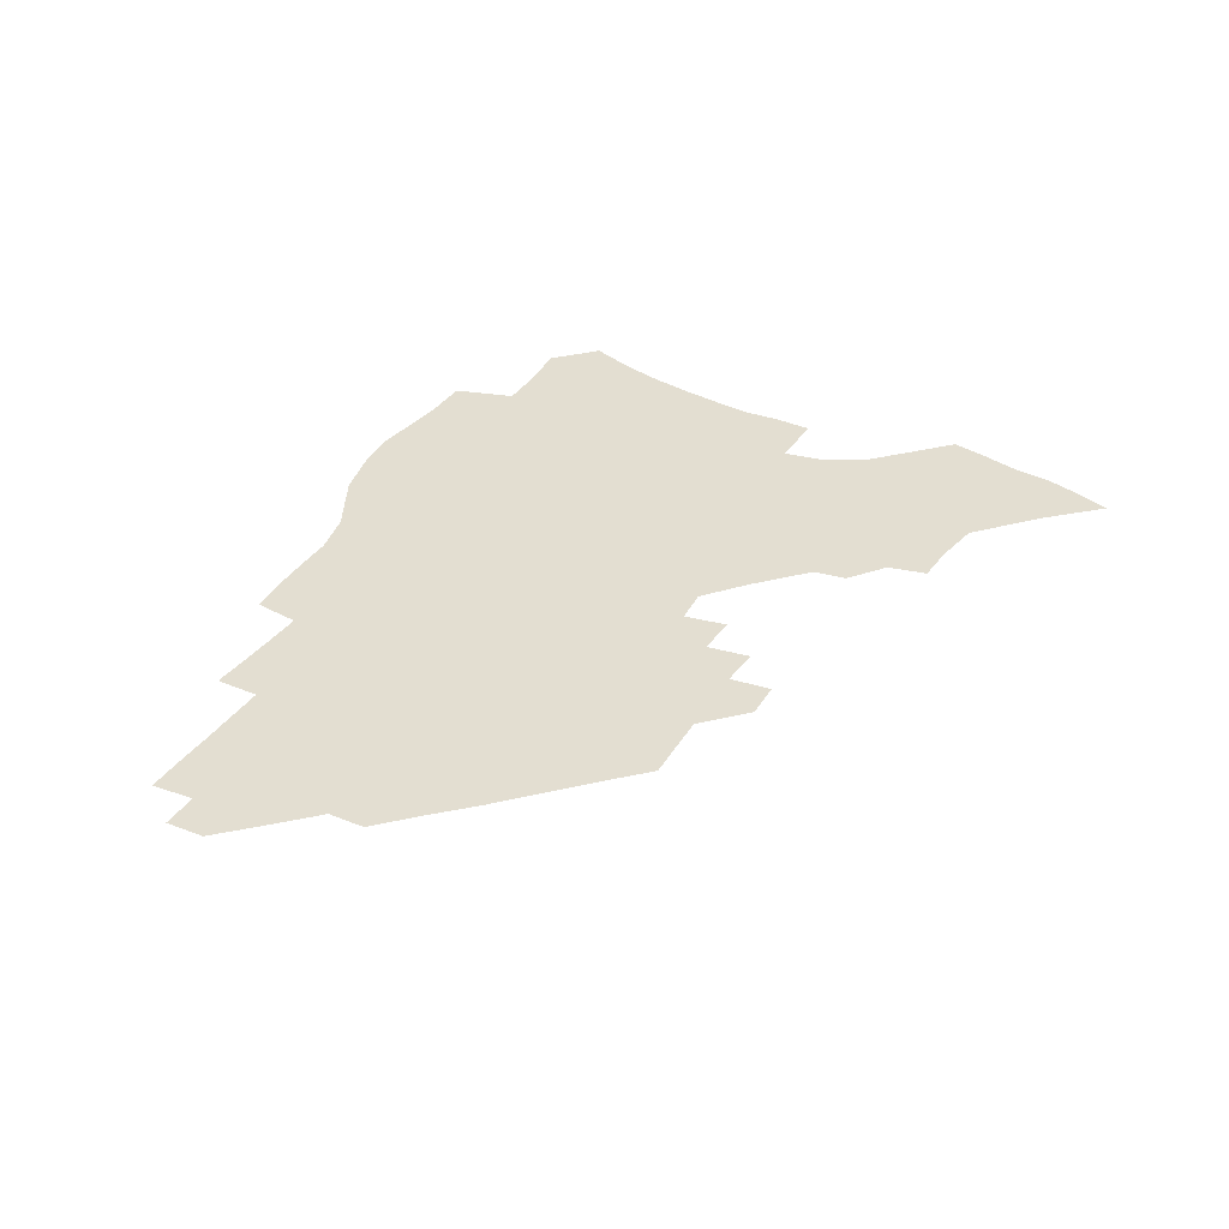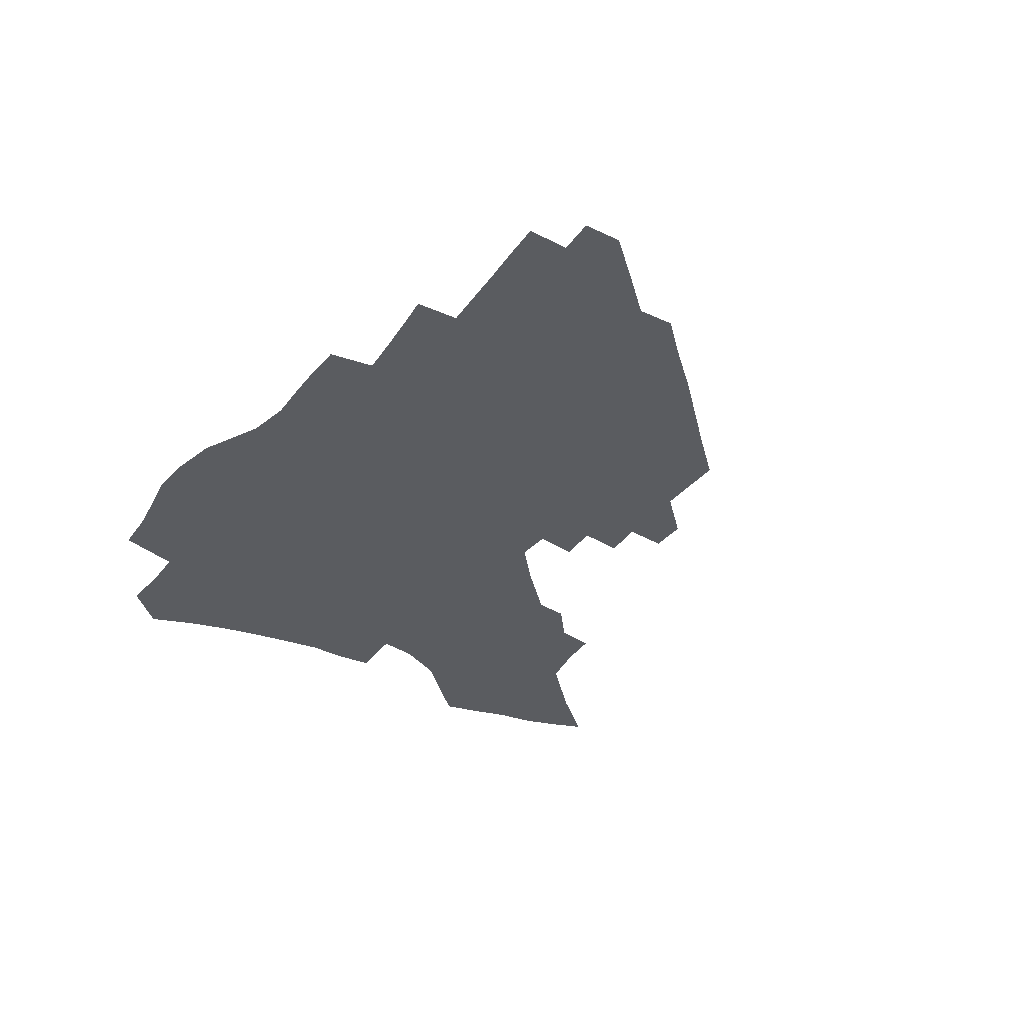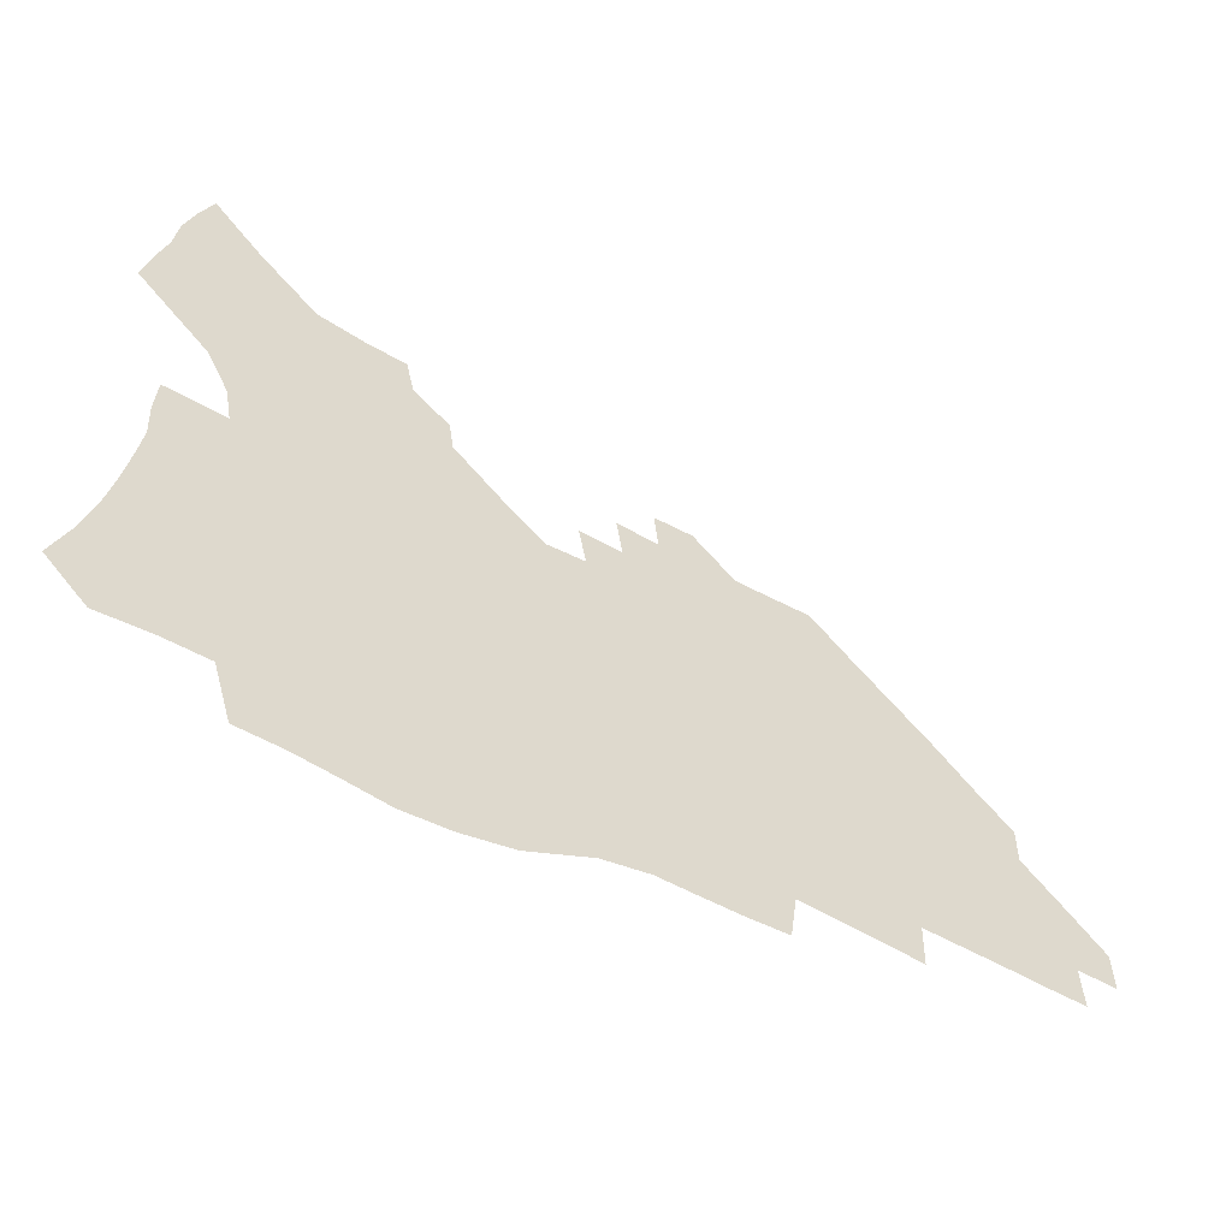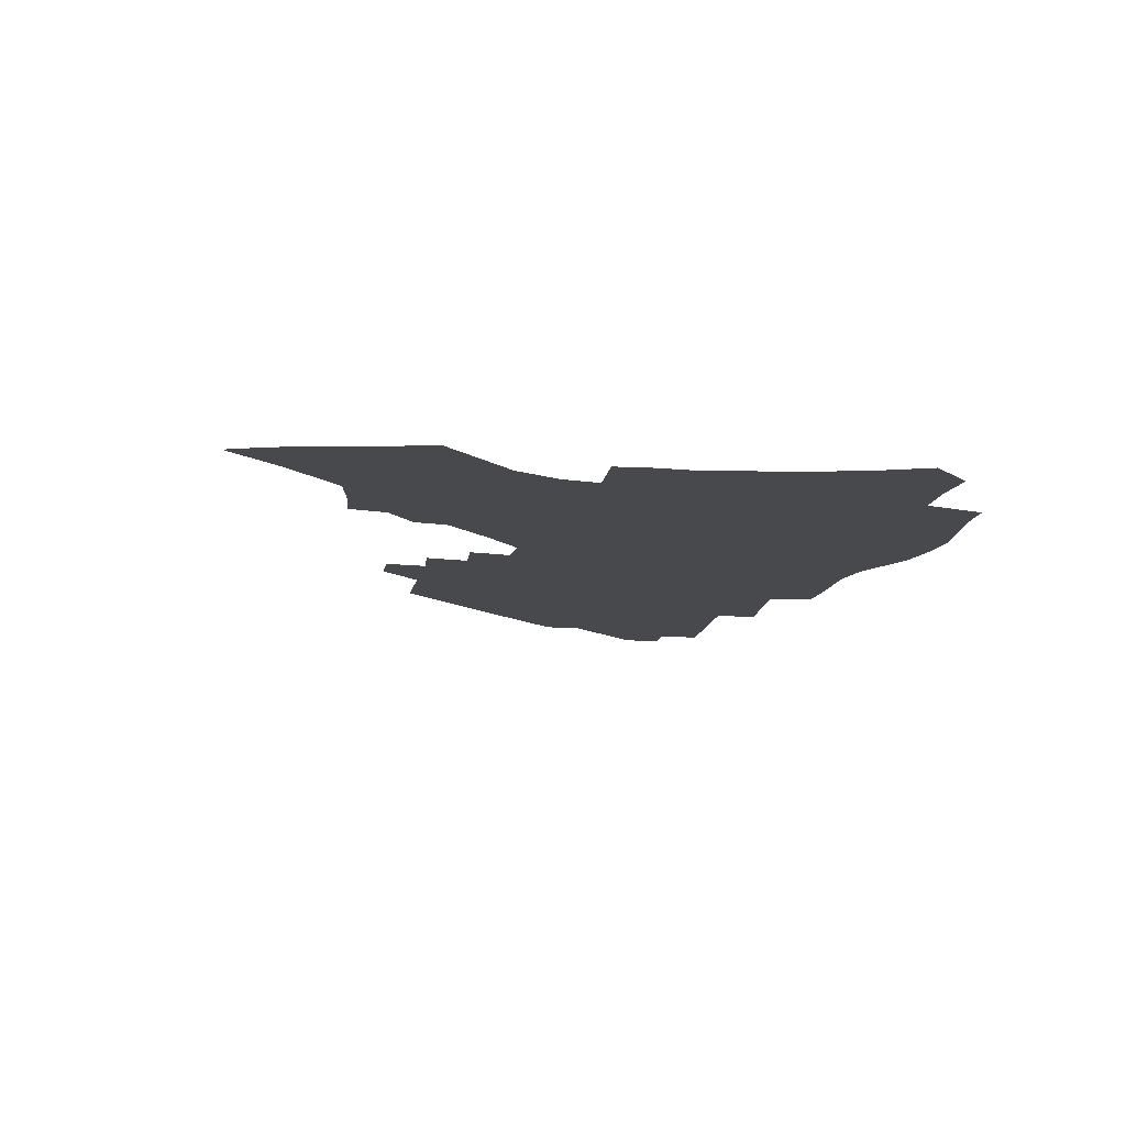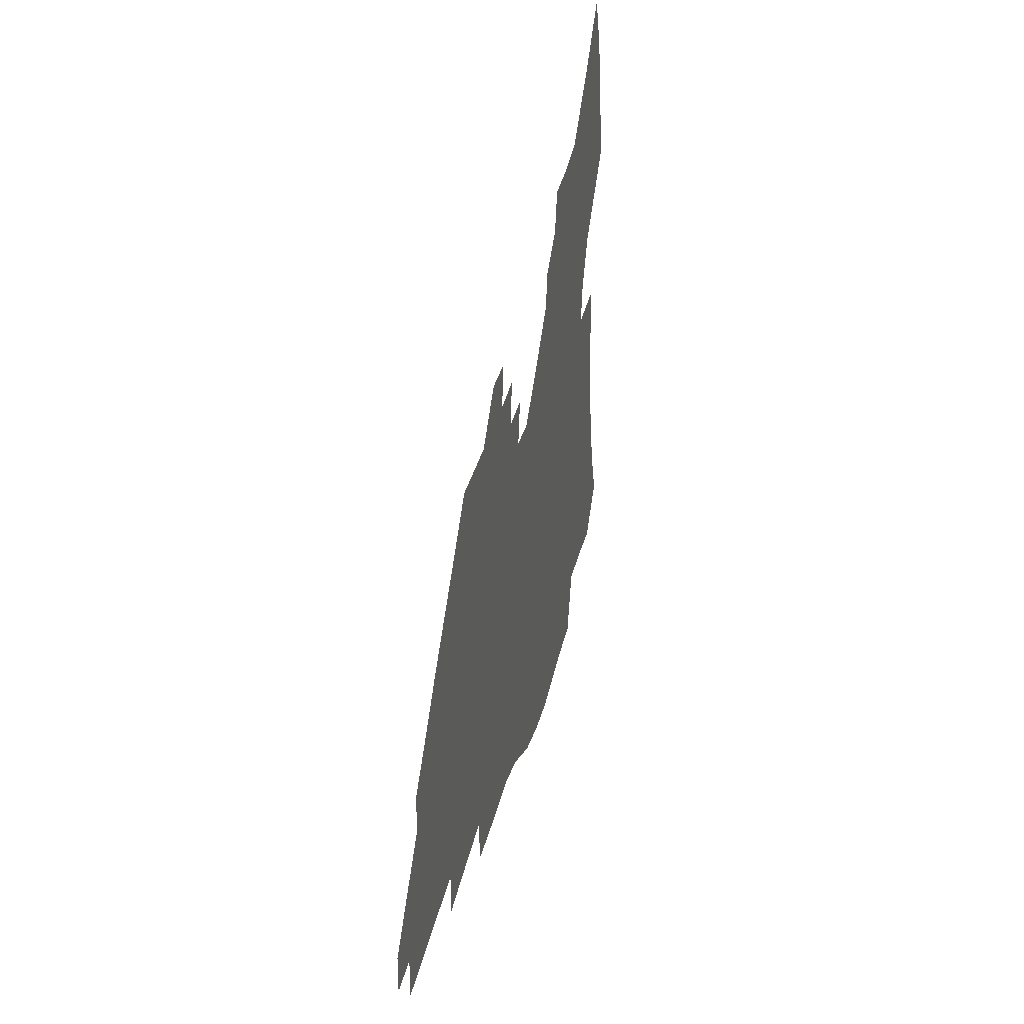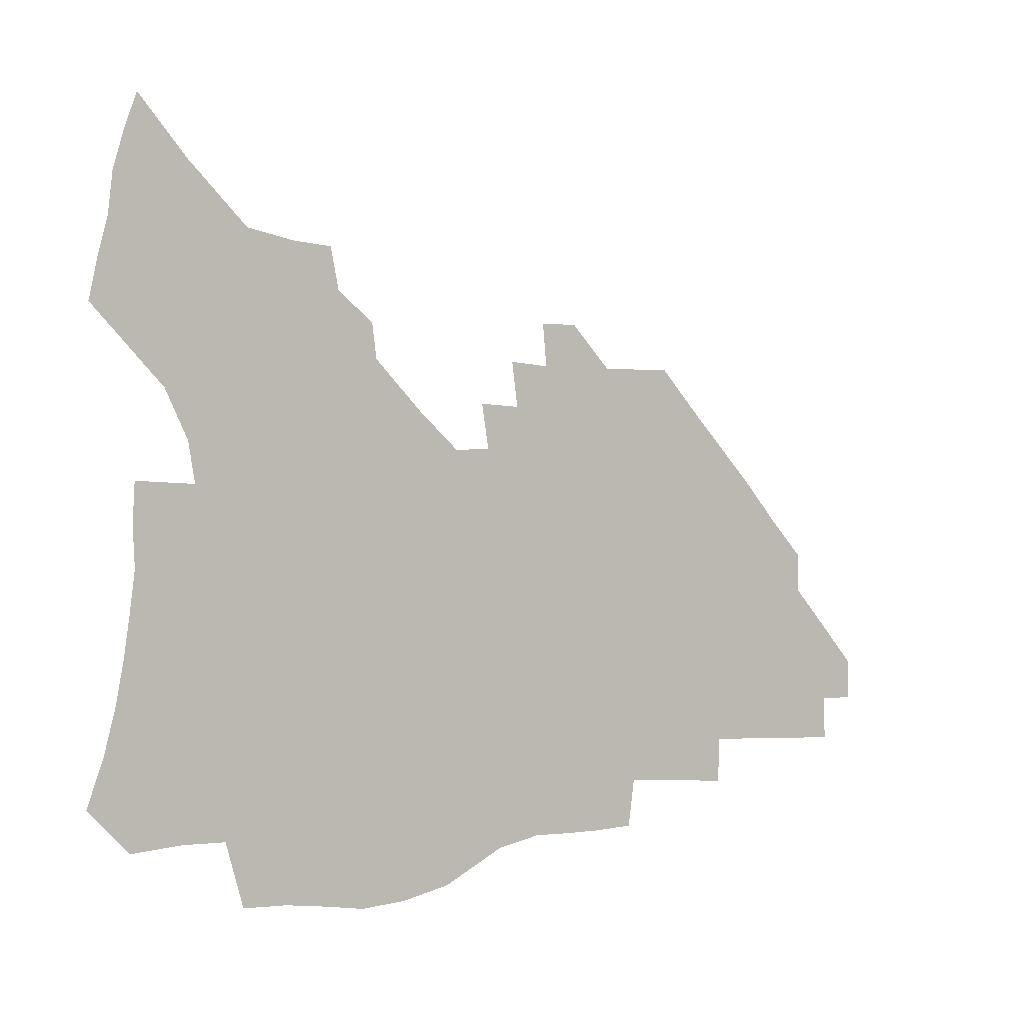
<metadata>
{"format":"obj","ext":"obj","renderer":"f3d","projection":"perspective","resolution":1024,"background":"white","views":[{"elev":36.1,"azim":117.4,"up":"+Z"},{"elev":-34.1,"azim":57.4,"up":"+Z"},{"elev":-57.0,"azim":-28.9,"up":"+Y"},{"elev":-12.1,"azim":-100.2,"up":"+Z"},{"elev":33.4,"azim":102.5,"up":"+Y"},{"elev":0.6,"azim":-35.9,"up":"+Y"}]}
</metadata>
<code>
v 252.4 193.5 0
v 258.8 210.8 0
v 263 226.7 0
v 265.9 241.9 0
v 268.1 256.8 0
v 270 271.4 0
v 269.2 285.9 0
v 269.9 300.2 0
v 267.8 178 0
v 274.9 196.1 0
v 279.5 212.3 0
v 283.6 227.8 0
v 285.9 242.5 0
v 287.6 256.9 0
v 291 271.4 0
v 292.2 285.3 0
v 292.1 299.2 0
v 289.5 313.7 0
v 280.9 331 0
v 253.6 358.3 0
v 256.8 372.7 0
v 260.5 386.7 0
v 262.2 401.2 0
v 266.2 414.7 0
v 271 427.6 0
v 287 179.3 0
v 292.9 196.7 0
v 298.2 213.2 0
v 301.3 228.1 0
v 303.1 242.4 0
v 305.4 256.8 0
v 309.2 271.4 0
v 310.1 285 0
v 309.4 298.7 0
v 309.1 312.4 0
v 309.1 325.9 0
v 303.7 341.9 0
v 294.3 360.7 0
v 286.2 379.4 0
v 288 393.2 0
v 289.3 407.3 0
v 303.4 178.8 0
v 309.5 196.6 0
v 313.5 212.4 0
v 316.4 227.4 0
v 318.9 242 0
v 321.3 256.4 0
v 324.9 271 0
v 326.1 284.7 0
v 325.8 298.3 0
v 326.1 311.6 0
v 325.2 325.1 0
v 321.8 340.1 0
v 319.5 354.5 0
v 315.7 370 0
v 312 385.8 0
v 310.3 155.8 0
v 320.7 179.4 0
v 325.7 196.3 0
v 329 211.8 0
v 331.1 226.5 0
v 334.1 241.5 0
v 336.5 255.9 0
v 340.7 270.9 0
v 342 284.5 0
v 341.8 297.9 0
v 340.9 311.5 0
v 339.5 325.2 0
v 336.8 339.9 0
v 336.4 352.8 0
v 334.3 366.5 0
v 329.9 382.5 0
v 326.9 155.1 0
v 336 177.6 0
v 341.9 196 0
v 344.7 211.5 0
v 347.7 226.8 0
v 349.5 241.3 0
v 352.9 256.2 0
v 356.3 270.9 0
v 357.8 284.3 0
v 357.3 297.6 0
v 355 311.8 0
v 353 326 0
v 350.8 340.5 0
v 349.5 353.6 0
v 348.1 366.6 0
v 344.9 381.4 0
v 342.4 153 0
v 352.7 177.6 0
v 358.4 196.2 0
v 361.9 212.3 0
v 364 227.3 0
v 367 242.4 0
v 369 256.7 0
v 371.4 270.9 0
v 372.3 284.2 0
v 372.3 297.2 0
v 370.5 310.9 0
v 367.5 326 0
v 363.6 343.1 0
v 361.9 355.6 0
v 357.7 150.6 0
v 370 178.8 0
v 375.7 197.4 0
v 379.3 213.7 0
v 380.8 228.3 0
v 384 243.6 0
v 385.5 257.6 0
v 386.3 271.1 0
v 386.5 284.3 0
v 386.1 297.3 0
v 384.5 310.8 0
v 382.3 324.9 0
v 374.9 151.5 0
v 387.3 180.3 0
v 393.6 199.9 0
v 395.7 215 0
v 397.7 229.8 0
v 399 244 0
v 399.5 257.6 0
v 399.9 271.1 0
v 400.1 284.5 0
v 399.3 297.9 0
v 397.9 311.4 0
v 393.5 155.2 0
v 405.6 183.8 0
v 409.7 201.3 0
v 411.2 215.9 0
v 412.5 230.3 0
v 412.9 244 0
v 413.6 257.8 0
v 413.6 271.2 0
v 414.2 284.6 0
v 412.9 298.5 0
v 411.7 312.2 0
v 409 328.4 0
v 416.9 166.5 0
v 422.5 186.7 0
v 424.3 201.7 0
v 425.7 216.2 0
v 427 230.5 0
v 427 244.1 0
v 427.7 258 0
v 427.7 271.6 0
v 427.4 285.3 0
v 426.7 299.1 0
v 425.6 313.3 0
v 424.7 327.6 0
v 422.4 343.9 0
v 433.7 169.7 0
v 437.3 187.4 0
v 438.7 202 0
v 439.8 216.3 0
v 440.7 230.4 0
v 441.2 244.2 0
v 441.5 258 0
v 441.4 271.7 0
v 441.2 285.4 0
v 441 299.1 0
v 440.1 313.2 0
v 438.9 328 0
v 437.9 342.8 0
v 436.4 358.5 0
v 448.1 169.2 0
v 451.3 187.3 0
v 452.7 201.8 0
v 454.2 216.6 0
v 454.6 230.3 0
v 454.8 244.1 0
v 455.1 257.9 0
v 455.3 271.7 0
v 454.9 285.6 0
v 454.8 299.4 0
v 454.1 313.6 0
v 453.3 328 0
v 452.4 342.6 0
v 450.9 358.6 0
v 462.6 169 0
v 465.3 186.7 0
v 466.9 201.8 0
v 467.9 216.2 0
v 468.5 230.2 0
v 468.8 244 0
v 468.9 257.8 0
v 469.3 271.7 0
v 469.1 285.4 0
v 468.6 299.6 0
v 468.1 313.7 0
v 467.5 327.8 0
v 466.5 342.8 0
v 477.1 169.5 0
v 479.5 186.8 0
v 480.8 201.6 0
v 481.5 215.7 0
v 482.2 230 0
v 482.6 243.9 0
v 482.7 257.8 0
v 482.8 271.6 0
v 482.9 285.4 0
v 482.3 300.1 0
v 481.9 313.9 0
v 481.4 328 0
v 480.6 342.9 0
v 493.5 185.8 0
v 494.6 201.4 0
v 495.3 215.3 0
v 496 229.9 0
v 496.5 244 0
v 496.5 257.7 0
v 496.6 271.5 0
v 496.5 285.4 0
v 496 300 0
v 495.8 313.9 0
v 495.3 327.9 0
v 494.6 343 0
v 507.7 184.6 0
v 508.4 200.6 0
v 509.1 215.3 0
v 509.6 229.7 0
v 510 243.8 0
v 510.1 257.5 0
v 510.3 271.3 0
v 510.1 285.3 0
v 509.8 299.7 0
v 509.5 313.7 0
v 509.1 327.7 0
v 521.9 183.1 0
v 522.4 199.6 0
v 522.9 214.5 0
v 523.2 229.3 0
v 523.5 243.4 0
v 523.6 257.4 0
v 523.7 271.2 0
v 523.6 285.2 0
v 523.5 299.3 0
v 523.2 313.6 0
v 536.5 198.9 0
v 536.6 214.3 0
v 536.7 229.1 0
v 537 243.1 0
v 537.2 257.1 0
v 537 271.1 0
v 537.1 285 0
v 537.1 299.5 0
v 550.6 198.3 0
v 550.3 214.1 0
v 550.4 228.7 0
v 550.7 242.7 0
v 550.6 257 0
v 550.6 270.9 0
v 550.5 284.9 0
v 564.9 197.4 0
v 564.4 213.2 0
v 564.2 228.1 0
v 564.3 242.5 0
v 564.1 256.8 0
v 564.2 270.8 0
v 579 196.9 0
v 578.2 212.8 0
v 578.2 227.4 0
v 577.7 242.4 0
v 592.2 212.2 0
v 592 226.8 0
f 9 10 1
f 1 10 2
f 10 11 2
f 2 11 3
f 11 12 3
f 3 12 4
f 12 13 4
f 4 13 5
f 13 14 5
f 5 14 6
f 14 15 6
f 6 15 7
f 15 16 7
f 7 16 8
f 16 17 8
f 9 26 10
f 26 27 10
f 10 27 11
f 27 28 11
f 11 28 12
f 28 29 12
f 12 29 13
f 29 30 13
f 13 30 14
f 30 31 14
f 14 31 15
f 31 32 15
f 15 32 16
f 32 33 16
f 16 33 17
f 33 34 17
f 17 34 18
f 34 35 18
f 18 35 19
f 35 36 19
f 19 36 20
f 36 37 20
f 20 37 21
f 37 38 21
f 21 38 22
f 38 39 22
f 22 39 23
f 39 40 23
f 23 40 24
f 40 41 24
f 24 41 25
f 26 42 27
f 42 43 27
f 27 43 28
f 43 44 28
f 28 44 29
f 44 45 29
f 29 45 30
f 45 46 30
f 30 46 31
f 46 47 31
f 31 47 32
f 47 48 32
f 32 48 33
f 48 49 33
f 33 49 34
f 49 50 34
f 34 50 35
f 50 51 35
f 35 51 36
f 51 52 36
f 36 52 37
f 52 53 37
f 37 53 38
f 53 54 38
f 38 54 39
f 54 55 39
f 39 55 40
f 55 56 40
f 40 56 41
f 57 58 42
f 42 58 43
f 58 59 43
f 43 59 44
f 59 60 44
f 44 60 45
f 60 61 45
f 45 61 46
f 61 62 46
f 46 62 47
f 62 63 47
f 47 63 48
f 63 64 48
f 48 64 49
f 64 65 49
f 49 65 50
f 65 66 50
f 50 66 51
f 66 67 51
f 51 67 52
f 67 68 52
f 52 68 53
f 68 69 53
f 53 69 54
f 69 70 54
f 54 70 55
f 70 71 55
f 55 71 56
f 71 72 56
f 57 73 58
f 73 74 58
f 58 74 59
f 74 75 59
f 59 75 60
f 75 76 60
f 60 76 61
f 76 77 61
f 61 77 62
f 77 78 62
f 62 78 63
f 78 79 63
f 63 79 64
f 79 80 64
f 64 80 65
f 80 81 65
f 65 81 66
f 81 82 66
f 66 82 67
f 82 83 67
f 67 83 68
f 83 84 68
f 68 84 69
f 84 85 69
f 69 85 70
f 85 86 70
f 70 86 71
f 86 87 71
f 71 87 72
f 87 88 72
f 73 89 74
f 89 90 74
f 74 90 75
f 90 91 75
f 75 91 76
f 91 92 76
f 76 92 77
f 92 93 77
f 77 93 78
f 93 94 78
f 78 94 79
f 94 95 79
f 79 95 80
f 95 96 80
f 80 96 81
f 96 97 81
f 81 97 82
f 97 98 82
f 82 98 83
f 98 99 83
f 83 99 84
f 99 100 84
f 84 100 85
f 100 101 85
f 85 101 86
f 101 102 86
f 86 102 87
f 89 103 90
f 103 104 90
f 90 104 91
f 104 105 91
f 91 105 92
f 105 106 92
f 92 106 93
f 106 107 93
f 93 107 94
f 107 108 94
f 94 108 95
f 108 109 95
f 95 109 96
f 109 110 96
f 96 110 97
f 110 111 97
f 97 111 98
f 111 112 98
f 98 112 99
f 112 113 99
f 99 113 100
f 113 114 100
f 100 114 101
f 103 115 104
f 115 116 104
f 104 116 105
f 116 117 105
f 105 117 106
f 117 118 106
f 106 118 107
f 118 119 107
f 107 119 108
f 119 120 108
f 108 120 109
f 120 121 109
f 109 121 110
f 121 122 110
f 110 122 111
f 122 123 111
f 111 123 112
f 123 124 112
f 112 124 113
f 124 125 113
f 113 125 114
f 115 126 116
f 126 127 116
f 116 127 117
f 127 128 117
f 117 128 118
f 128 129 118
f 118 129 119
f 129 130 119
f 119 130 120
f 130 131 120
f 120 131 121
f 131 132 121
f 121 132 122
f 132 133 122
f 122 133 123
f 133 134 123
f 123 134 124
f 134 135 124
f 124 135 125
f 135 136 125
f 126 138 127
f 138 139 127
f 127 139 128
f 139 140 128
f 128 140 129
f 140 141 129
f 129 141 130
f 141 142 130
f 130 142 131
f 142 143 131
f 131 143 132
f 143 144 132
f 132 144 133
f 144 145 133
f 133 145 134
f 145 146 134
f 134 146 135
f 146 147 135
f 135 147 136
f 147 148 136
f 136 148 137
f 148 149 137
f 138 151 139
f 151 152 139
f 139 152 140
f 152 153 140
f 140 153 141
f 153 154 141
f 141 154 142
f 154 155 142
f 142 155 143
f 155 156 143
f 143 156 144
f 156 157 144
f 144 157 145
f 157 158 145
f 145 158 146
f 158 159 146
f 146 159 147
f 159 160 147
f 147 160 148
f 160 161 148
f 148 161 149
f 161 162 149
f 149 162 150
f 162 163 150
f 151 165 152
f 165 166 152
f 152 166 153
f 166 167 153
f 153 167 154
f 167 168 154
f 154 168 155
f 168 169 155
f 155 169 156
f 169 170 156
f 156 170 157
f 170 171 157
f 157 171 158
f 171 172 158
f 158 172 159
f 172 173 159
f 159 173 160
f 173 174 160
f 160 174 161
f 174 175 161
f 161 175 162
f 175 176 162
f 162 176 163
f 176 177 163
f 163 177 164
f 177 178 164
f 165 179 166
f 179 180 166
f 166 180 167
f 180 181 167
f 167 181 168
f 181 182 168
f 168 182 169
f 182 183 169
f 169 183 170
f 183 184 170
f 170 184 171
f 184 185 171
f 171 185 172
f 185 186 172
f 172 186 173
f 186 187 173
f 173 187 174
f 187 188 174
f 174 188 175
f 188 189 175
f 175 189 176
f 189 190 176
f 176 190 177
f 190 191 177
f 177 191 178
f 179 192 180
f 192 193 180
f 180 193 181
f 193 194 181
f 181 194 182
f 194 195 182
f 182 195 183
f 195 196 183
f 183 196 184
f 196 197 184
f 184 197 185
f 197 198 185
f 185 198 186
f 198 199 186
f 186 199 187
f 199 200 187
f 187 200 188
f 200 201 188
f 188 201 189
f 201 202 189
f 189 202 190
f 202 203 190
f 190 203 191
f 203 204 191
f 193 205 194
f 205 206 194
f 194 206 195
f 206 207 195
f 195 207 196
f 207 208 196
f 196 208 197
f 208 209 197
f 197 209 198
f 209 210 198
f 198 210 199
f 210 211 199
f 199 211 200
f 211 212 200
f 200 212 201
f 212 213 201
f 201 213 202
f 213 214 202
f 202 214 203
f 214 215 203
f 203 215 204
f 215 216 204
f 205 217 206
f 217 218 206
f 206 218 207
f 218 219 207
f 207 219 208
f 219 220 208
f 208 220 209
f 220 221 209
f 209 221 210
f 221 222 210
f 210 222 211
f 222 223 211
f 211 223 212
f 223 224 212
f 212 224 213
f 224 225 213
f 213 225 214
f 225 226 214
f 214 226 215
f 226 227 215
f 215 227 216
f 217 228 218
f 228 229 218
f 218 229 219
f 229 230 219
f 219 230 220
f 230 231 220
f 220 231 221
f 231 232 221
f 221 232 222
f 232 233 222
f 222 233 223
f 233 234 223
f 223 234 224
f 234 235 224
f 224 235 225
f 235 236 225
f 225 236 226
f 236 237 226
f 226 237 227
f 229 238 230
f 238 239 230
f 230 239 231
f 239 240 231
f 231 240 232
f 240 241 232
f 232 241 233
f 241 242 233
f 233 242 234
f 242 243 234
f 234 243 235
f 243 244 235
f 235 244 236
f 244 245 236
f 236 245 237
f 238 246 239
f 246 247 239
f 239 247 240
f 247 248 240
f 240 248 241
f 248 249 241
f 241 249 242
f 249 250 242
f 242 250 243
f 250 251 243
f 243 251 244
f 251 252 244
f 244 252 245
f 246 253 247
f 253 254 247
f 247 254 248
f 254 255 248
f 248 255 249
f 255 256 249
f 249 256 250
f 256 257 250
f 250 257 251
f 257 258 251
f 251 258 252
f 253 259 254
f 259 260 254
f 254 260 255
f 260 261 255
f 255 261 256
f 261 262 256
f 256 262 257
f 260 263 261
f 263 264 261
f 261 264 262

</code>
